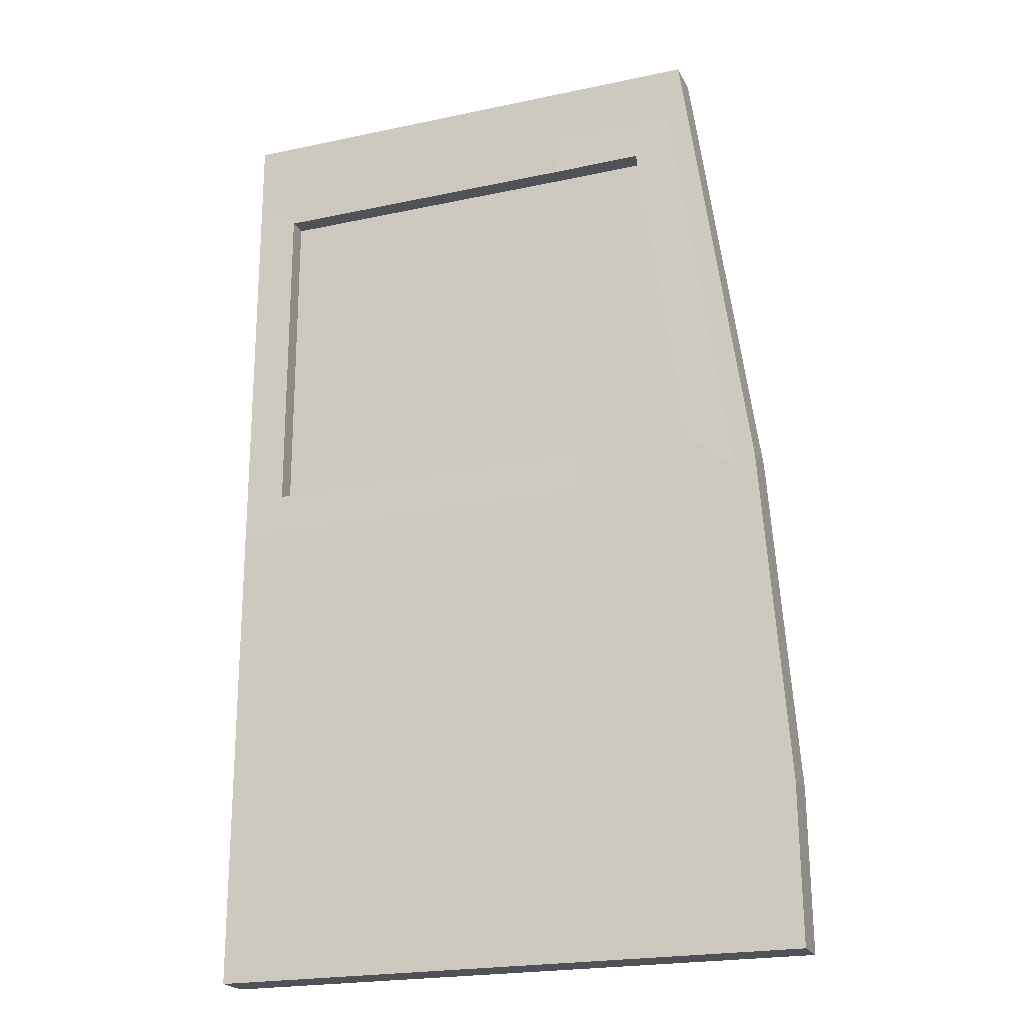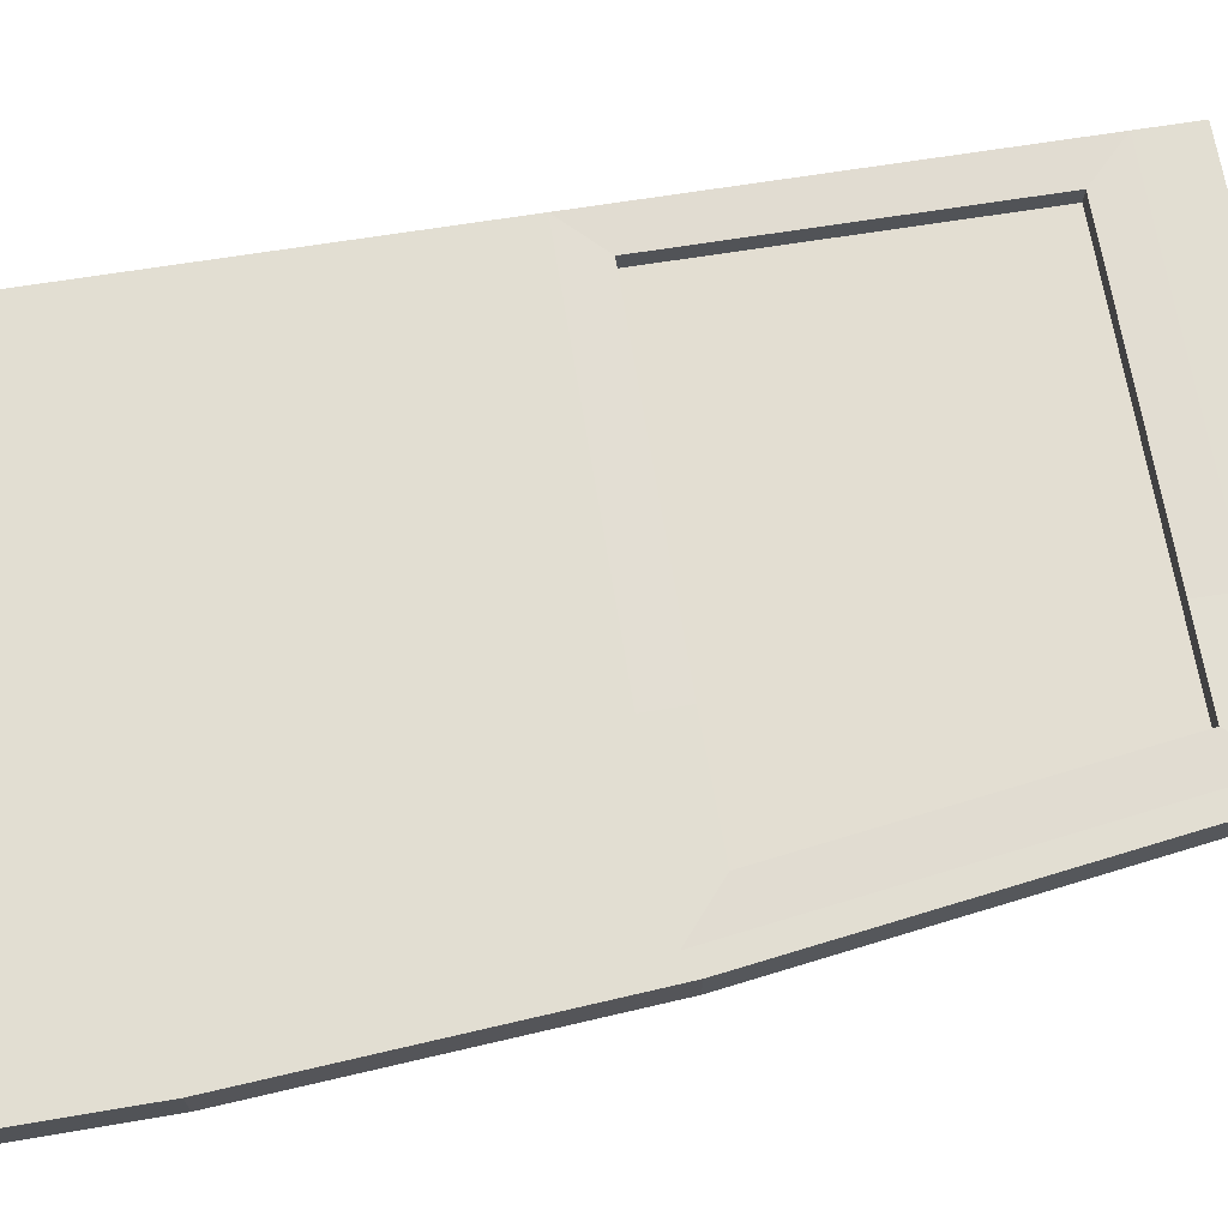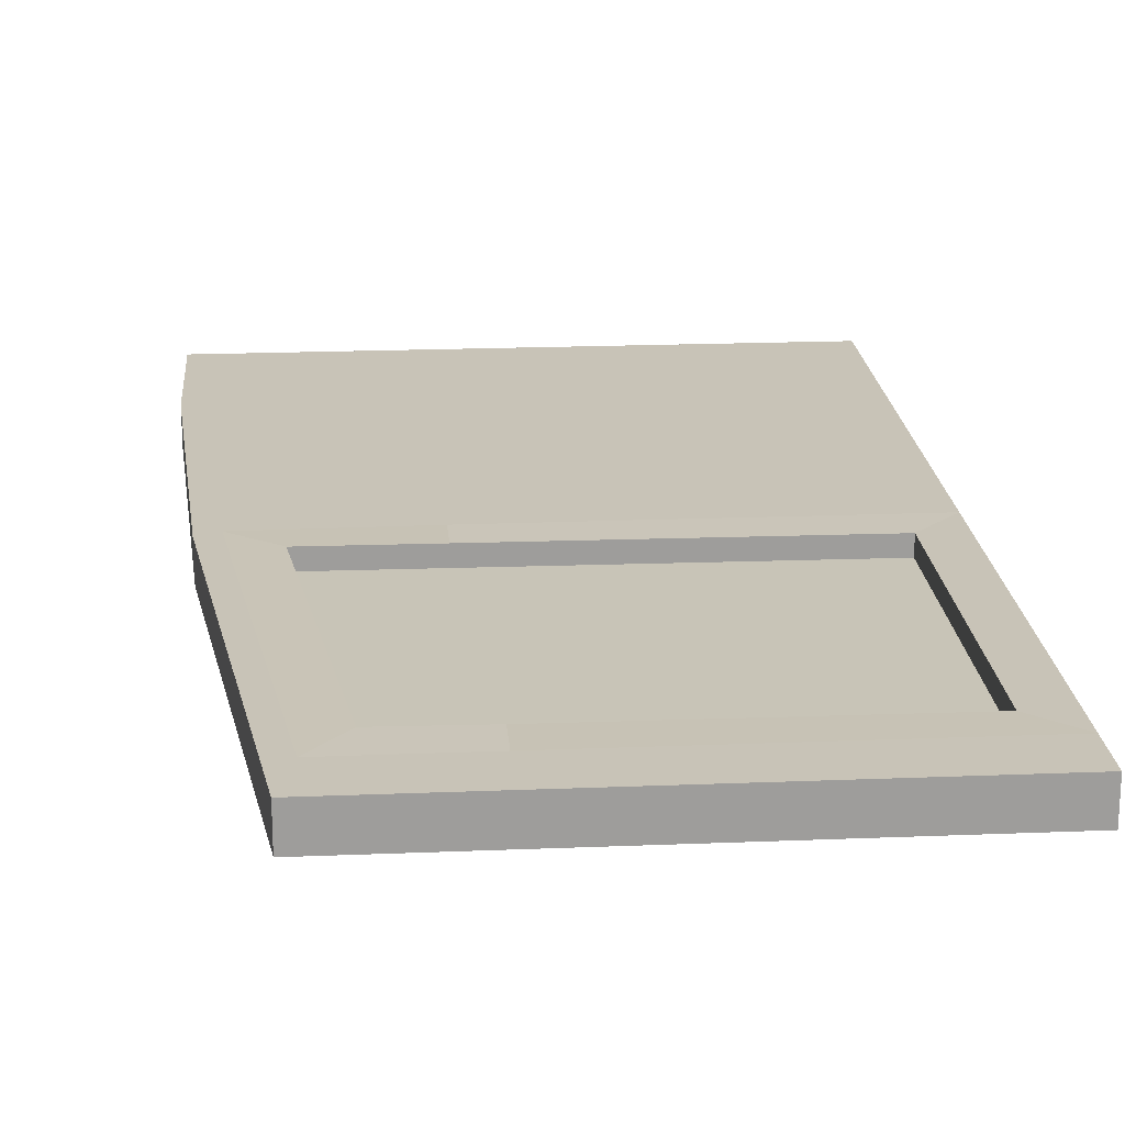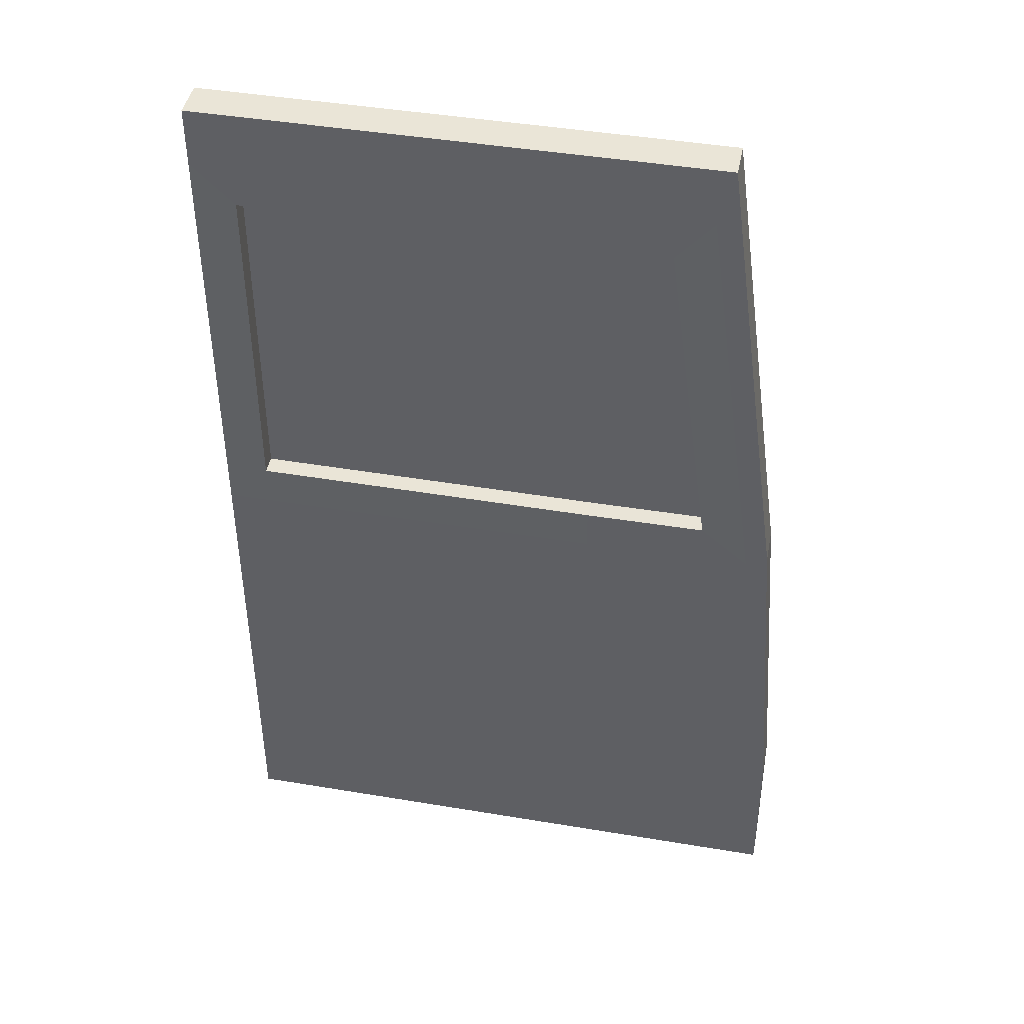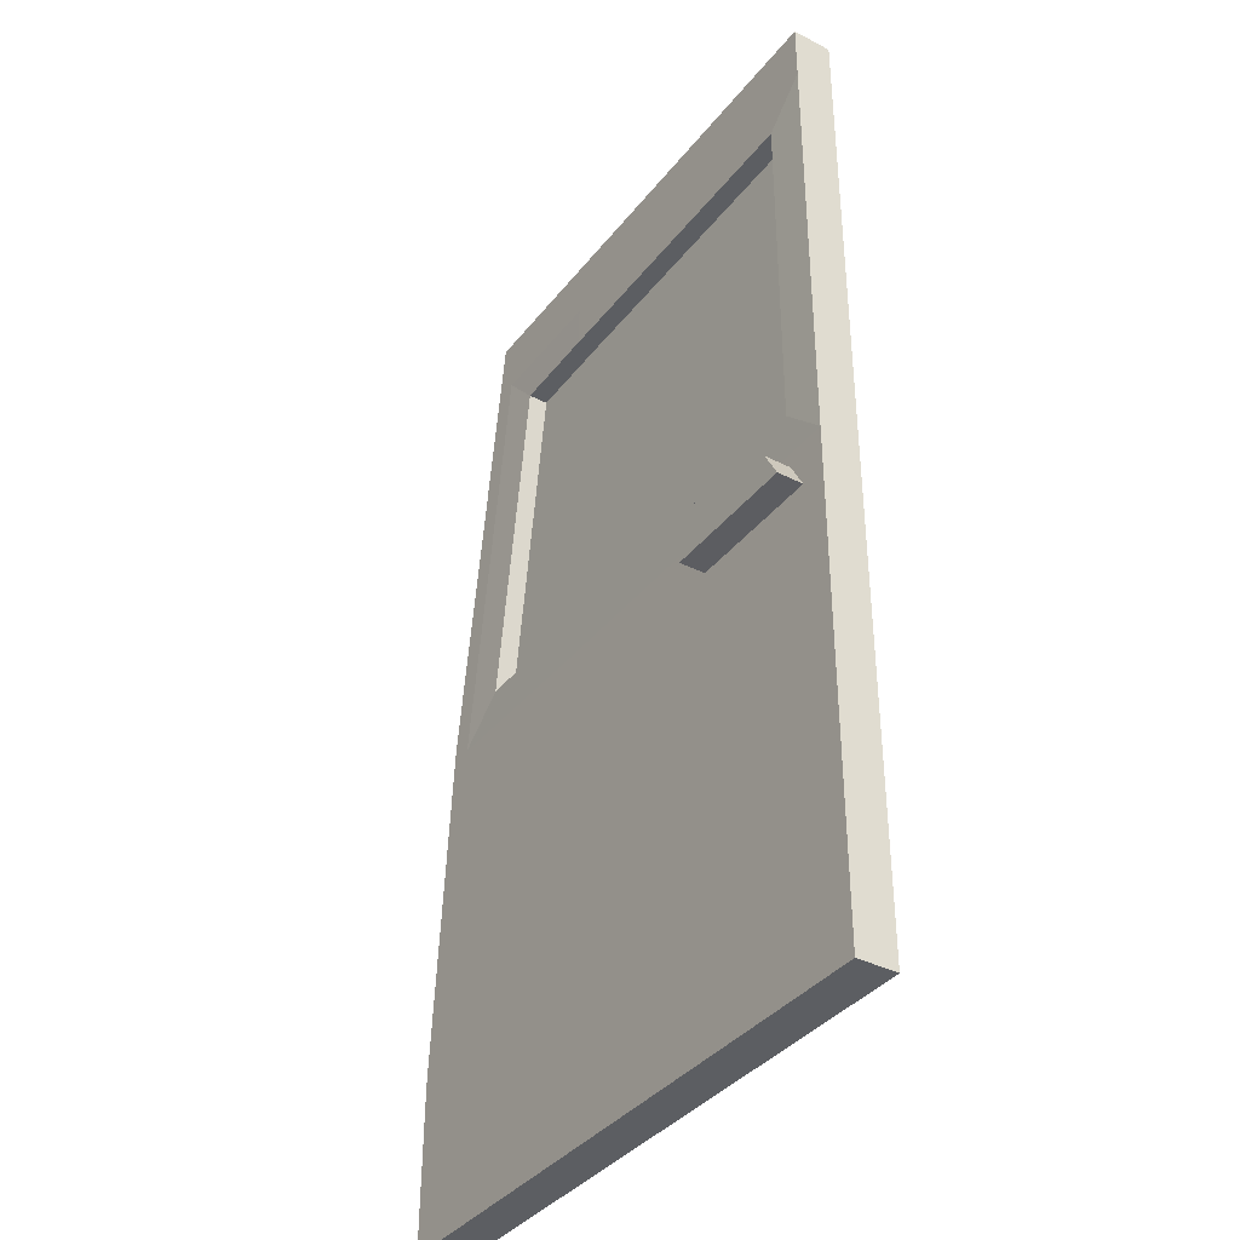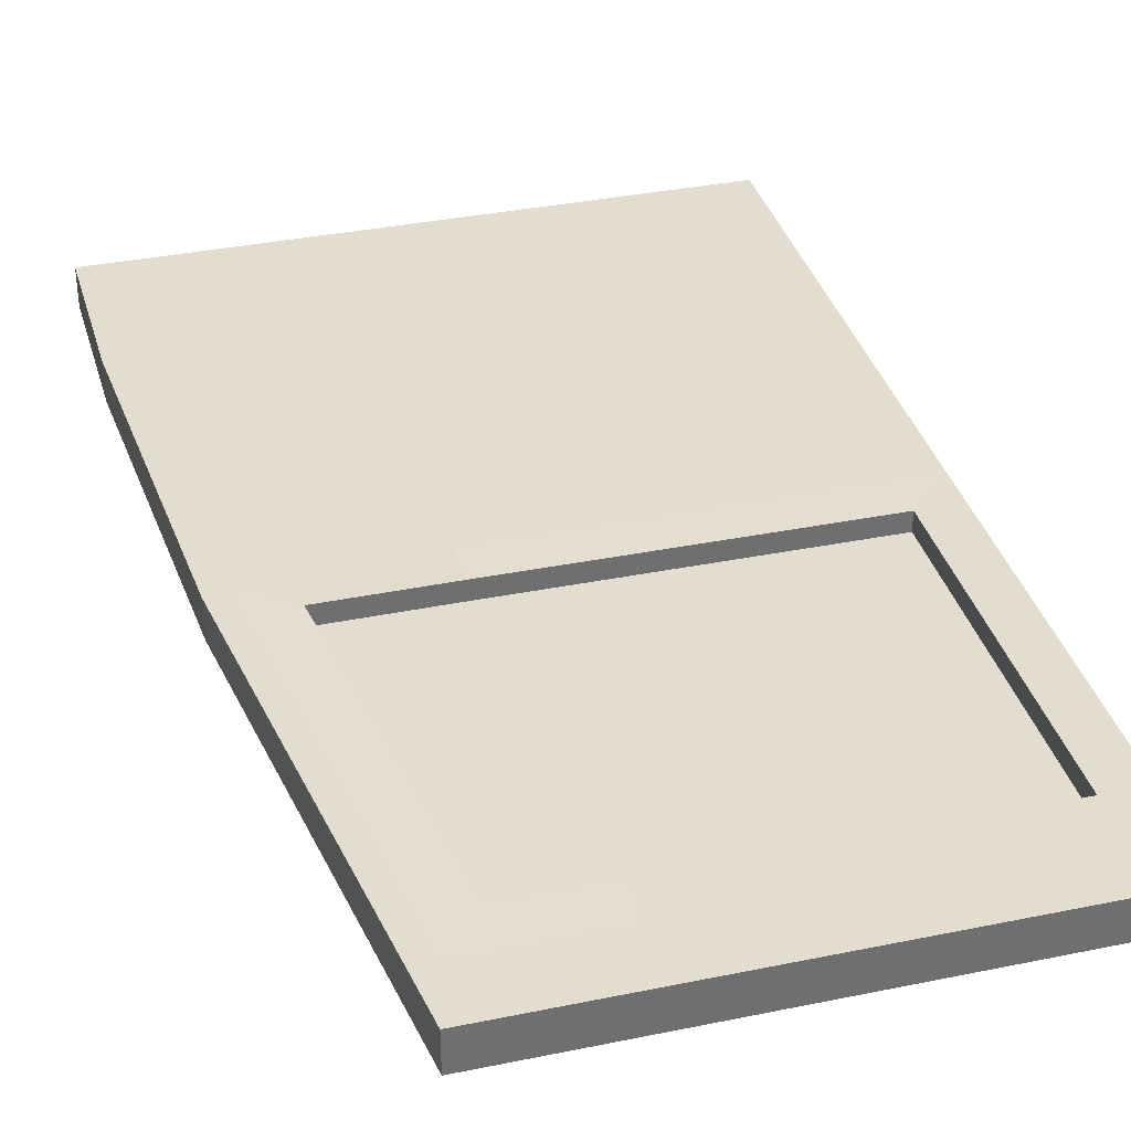
<metadata>
{"format":"obj","ext":"obj","renderer":"f3d","projection":"perspective","resolution":1024,"background":"white","views":[{"elev":-21.5,"azim":20.7,"up":"+Y"},{"elev":67.8,"azim":80.9,"up":"+Z"},{"elev":19.8,"azim":175.7,"up":"+Z"},{"elev":44.1,"azim":11.1,"up":"+Y"},{"elev":-37.4,"azim":-123.4,"up":"+Y"},{"elev":35.6,"azim":164.9,"up":"+Z"}]}
</metadata>
<code>
o Van_Door_B_L
v 0.003802 3.997 -8.922
v 1.798 3.997 -8.922
v 2.031 2.34 -8.922
v 2.124 0.5819 -8.922
v 2.118 1.138 -8.922
v 0.003802 0.5819 -8.922
v 1.515 0.5819 -8.922
v 0.003802 3.792 -8.922
v 1.619 3.645 -8.918
v 1.788 2.444 -8.918
v 2.045 0.7065 -8.922
v 2.04 1.216 -8.922
v 0.003802 0.7065 -8.922
v 1.497 0.7065 -8.922
v 1.329 3.997 -8.922
v 1.289 3.645 -8.922
v 1.368 2.291 -8.922
v 0.003802 2.291 -8.922
v 1.478 1.142 -8.922
v 0.003802 1.142 -8.922
v 1.289 3.792 -8.922
v 1.747 3.792 -8.922
v 0.1509 3.645 -8.925
v 1.957 2.299 -8.922
v 0.1509 2.438 -8.925
v 1.367 2.438 -8.922
v 1.329 3.997 -8.785
v 0.003802 3.997 -8.785
v 1.798 3.997 -8.785
v 2.031 2.34 -8.785
v 2.119 1.138 -8.785
v 2.124 0.5819 -8.785
v 1.516 0.5819 -8.785
v 0.003802 0.5819 -8.785
v 1.289 3.792 -8.785
v 0.003802 3.792 -8.785
v 1.747 3.792 -8.785
v 1.957 2.299 -8.785
v 2.04 1.216 -8.785
v 2.045 0.7065 -8.785
v 1.497 0.7065 -8.785
v 0.003802 0.7065 -8.785
v 1.479 1.142 -8.785
v 0.003802 1.142 -8.785
v 1.289 3.645 -8.785
v 1.367 2.438 -8.785
v 0.1511 3.645 -8.789
v 0.1511 2.438 -8.789
v 0.003802 2.291 -8.785
v 1.368 2.291 -8.785
v 1.619 3.645 -8.781
v 1.788 2.444 -8.781
v 1.367 2.438 -8.853
v 1.788 2.444 -8.849
v 1.619 3.645 -8.849
v 1.289 3.645 -8.853
v 0.151 3.645 -8.857
v 0.151 2.438 -8.857
v 0.5726 2.138 -8.925
v 0.09057 2.138 -8.925
v 0.1425 2.235 -8.927
v 0.5723 2.235 -8.925
v 0.09071 2.137 -9.016
v 0.5728 2.137 -9.016
v 0.1427 2.235 -9.017
v 0.5724 2.235 -9.016
f 15 21 8 1
f 6 13 14 7
f 4 11 12 5
f 2 3 24 22
f 7 14 11 4
f 5 12 24 3
f 2 22 21 15
f 19 14 13 20
f 57 56 45 47
f 54 52 51 55
f 17 19 20 18
f 12 19 17 24
f 11 14 19 12
f 23 8 21 16
f 10 9 22 24
f 9 16 21 22
f 25 18 8 23
f 26 17 18 25
f 26 10 24 17
f 27 28 36 35
f 34 33 41 42
f 32 31 39 40
f 29 37 38 30
f 33 32 40 41
f 31 30 38 39
f 29 27 35 37
f 43 44 42 41
f 56 55 51 45
f 53 54 10 26
f 50 49 44 43
f 39 38 50 43
f 40 39 43 41
f 47 45 35 36
f 52 38 37 51
f 51 37 35 45
f 48 47 36 49
f 46 48 49 50
f 46 50 38 52
f 6 7 33 34
f 5 3 30 31
f 2 15 27 29
f 4 5 31 32
f 15 1 28 27
f 7 4 32 33
f 2 29 30 3
f 58 57 47 48
f 53 26 25 58
f 18 49 36 8
f 8 36 28 1
f 6 34 42 13
f 13 42 44 20
f 20 44 49 18
f 46 53 58 48
f 25 23 57 58
f 46 52 54 53
f 16 9 55 56
f 10 54 55 9
f 23 16 56 57
f 62 61 60 59
f 66 64 63 65
f 60 61 65 63
f 59 60 63 64
f 62 59 64 66
f 61 62 66 65
f 58 57 56 55 54 53

</code>
